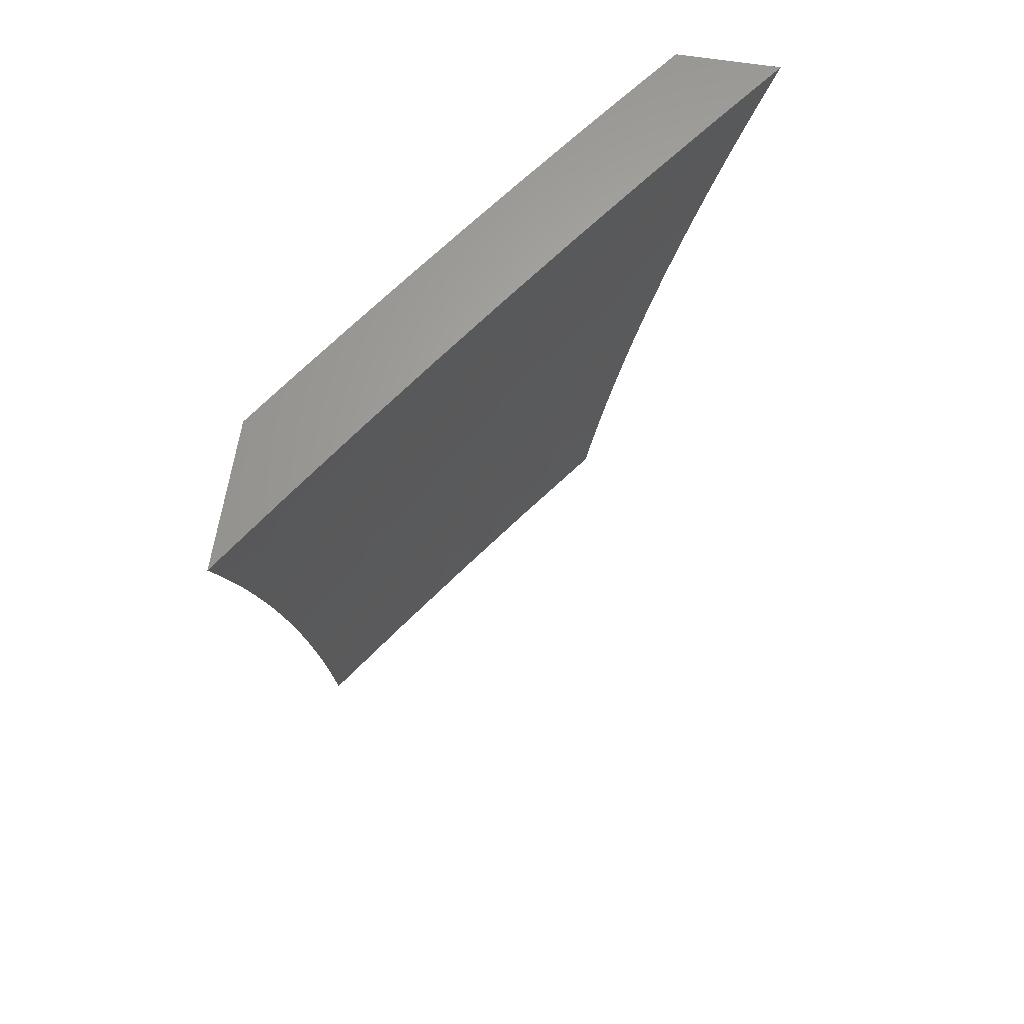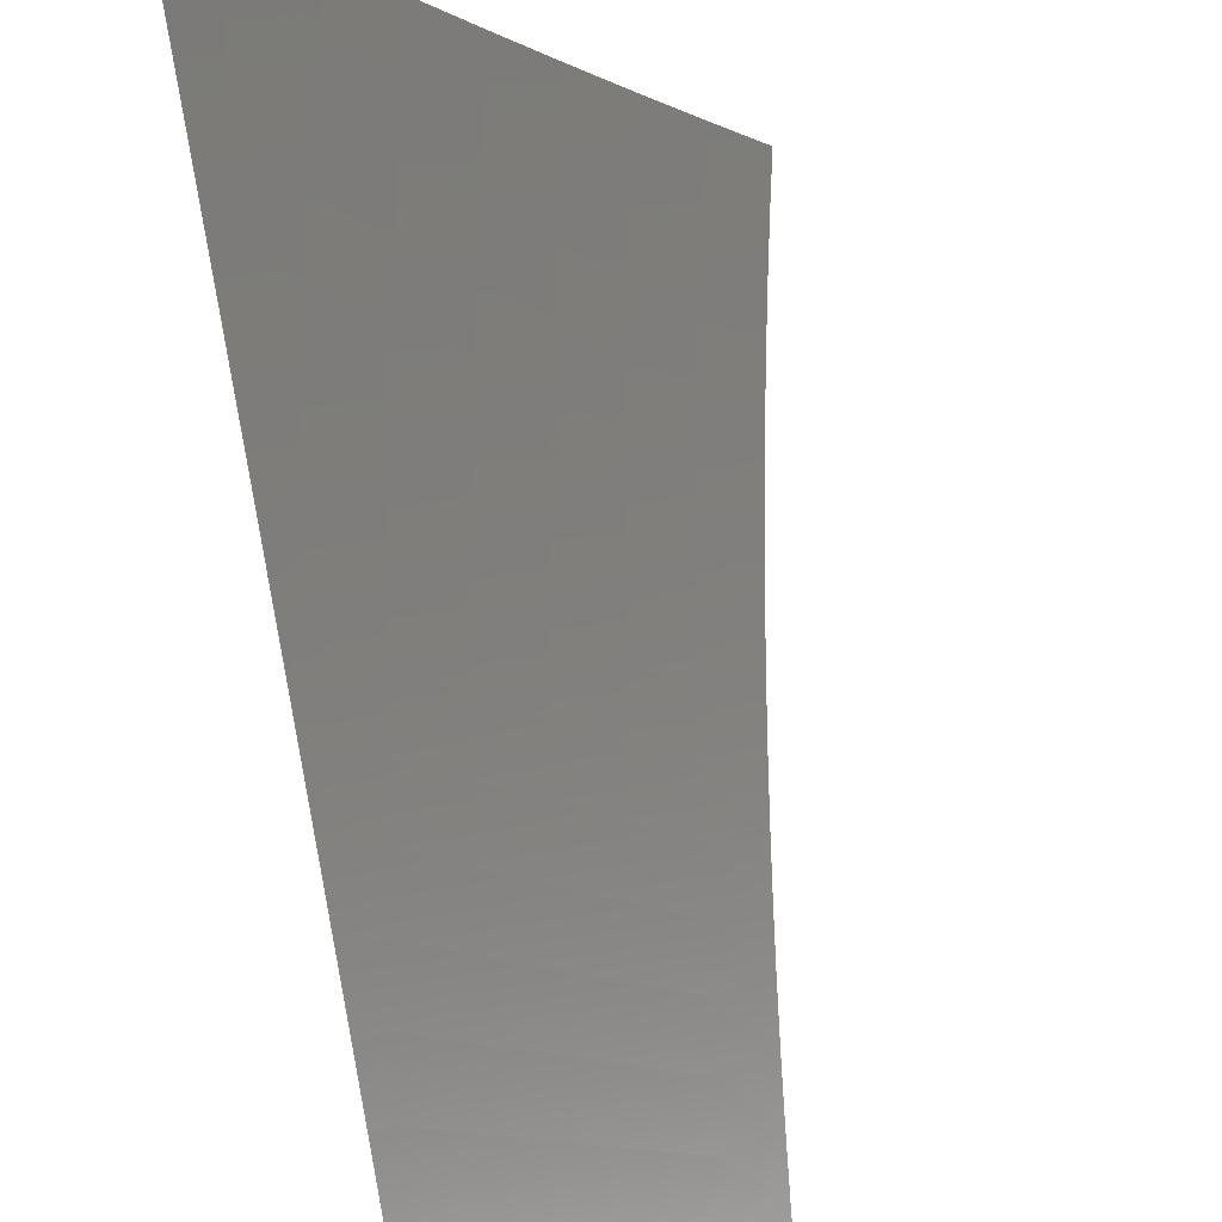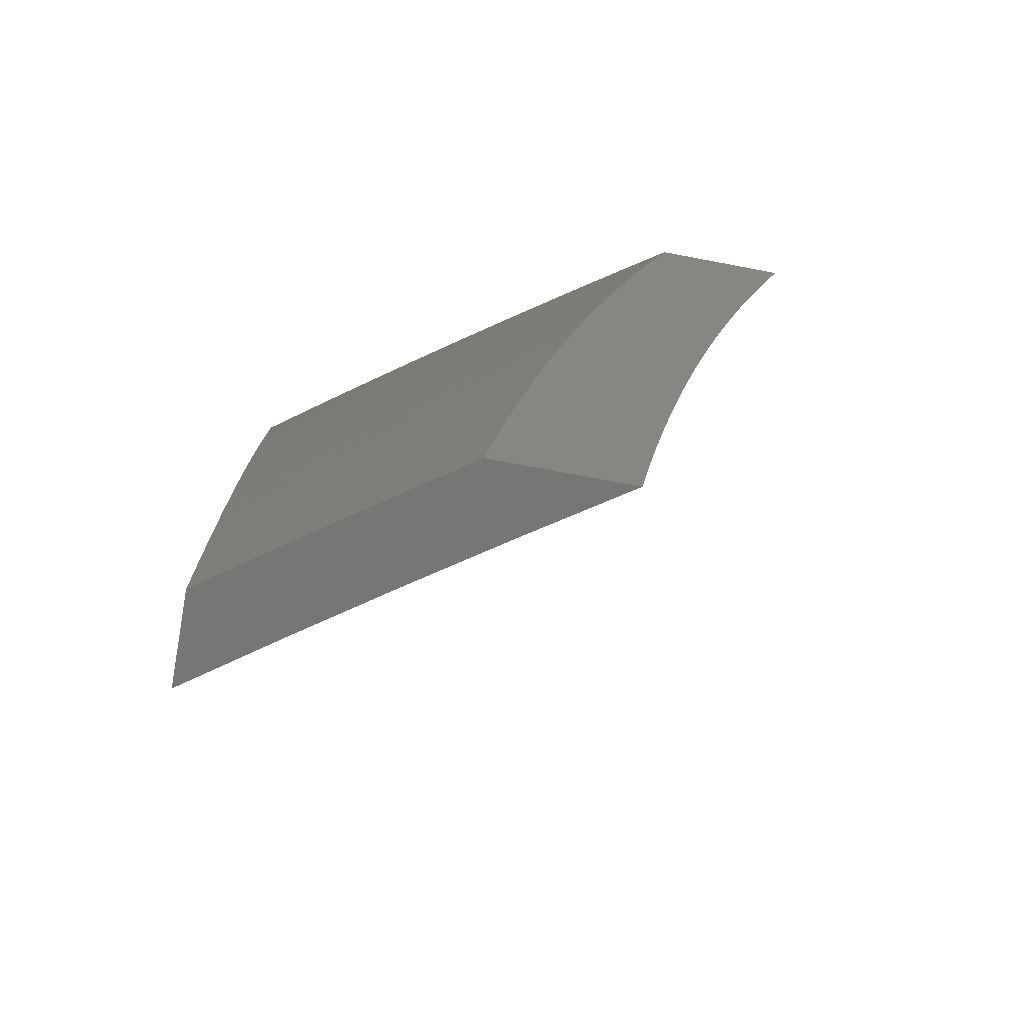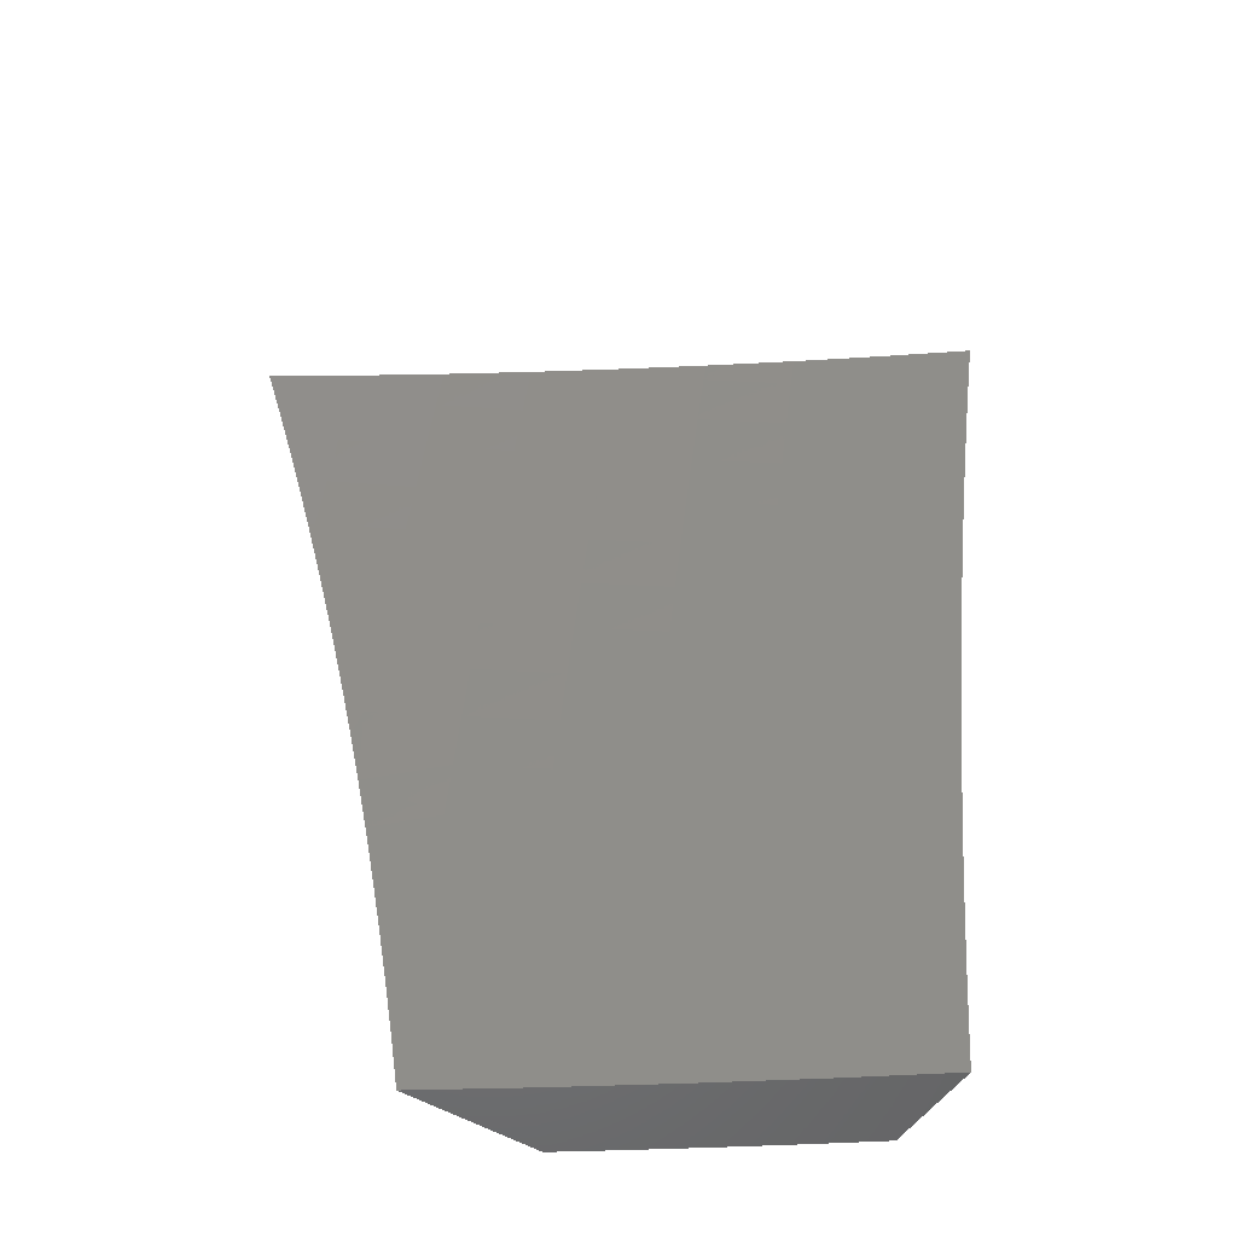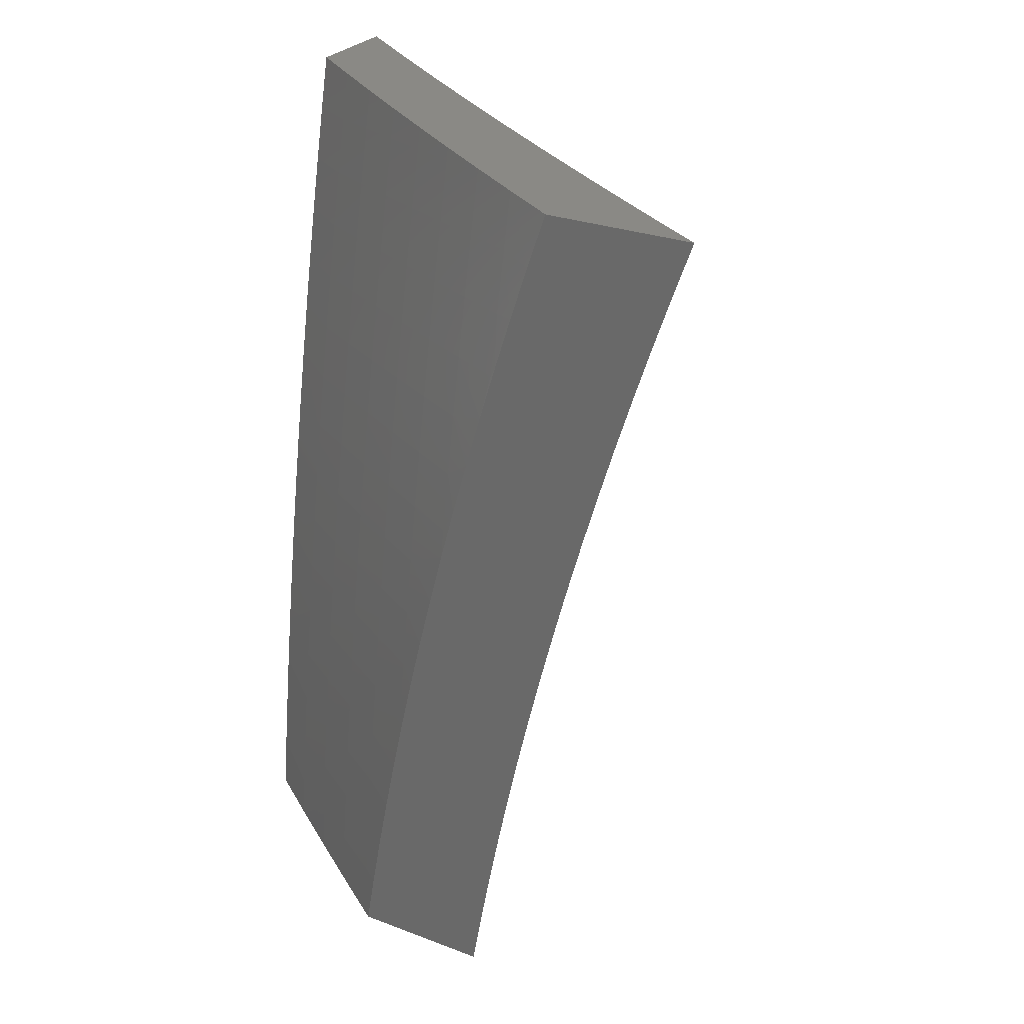
<metadata>
{"format":"stl","ext":"stl","renderer":"f3d","projection":"perspective","resolution":1024,"background":"white","views":[{"elev":64.5,"azim":8.8,"up":"+Y"},{"elev":74.4,"azim":-10.7,"up":"+Z"},{"elev":-68.4,"azim":-100.9,"up":"+Y"},{"elev":-52.2,"azim":56.9,"up":"+Y"},{"elev":28.1,"azim":-60.4,"up":"+Y"}]}
</metadata>
<code>
# stl→obj: 255 verts, 506 faces
v -8.771 1 -6.895
v -8.693 1 -7
v -8.751 1.038 -6.916
v -8.685 1.063 -7
v -8.743 1.102 -6.916
v -8.677 1.126 -7
v -8.734 1.167 -6.916
v -8.668 1.189 -7
v -8.725 1.232 -6.916
v -8.659 1.252 -7
v -8.715 1.296 -6.916
v -8.649 1.315 -7
v -8.705 1.361 -6.916
v -8.639 1.378 -7
v -8.694 1.426 -6.916
v -8.628 1.44 -7
v -8.682 1.492 -6.916
v -8.617 1.503 -7
v -8.67 1.557 -6.916
v -8.605 1.565 -7
v -8.658 1.622 -6.916
v -8.593 1.628 -7
v -8.645 1.687 -6.916
v -8.58 1.69 -7
v -8.631 1.753 -6.916
v -8.567 1.752 -7
v -8.617 1.818 -6.916
v -8.554 1.814 -7
v -8.602 1.883 -6.916
v -8.54 1.876 -7
v -8.587 1.949 -6.916
v -8.525 1.938 -7
v -8.574 2 -6.916
v -8.51 2 -7
v -8.638 2 -6.832
v -8.647 1.962 -6.832
v -8.662 1.896 -6.832
v -8.677 1.831 -6.832
v -8.691 1.765 -6.832
v -8.705 1.699 -6.832
v -8.718 1.633 -6.832
v -8.731 1.568 -6.832
v -8.743 1.502 -6.832
v -8.754 1.436 -6.832
v -8.765 1.371 -6.832
v -8.776 1.306 -6.832
v -8.786 1.24 -6.832
v -8.795 1.175 -6.832
v -8.804 1.11 -6.832
v -8.812 1.045 -6.832
v -8.849 1 -6.789
v -8.873 1.052 -6.747
v -8.925 1 -6.682
v -8.932 1.059 -6.661
v -9 1 -6.574
v -8.991 1.066 -6.575
v -9 1.064 -6.563
v -9 1.127 -6.551
v -8.983 1.132 -6.575
v -9 1.191 -6.538
v -8.974 1.199 -6.575
v -9 1.254 -6.525
v -8.964 1.265 -6.575
v -9 1.317 -6.511
v -8.954 1.332 -6.575
v -9 1.38 -6.497
v -8.943 1.399 -6.575
v -8.99 1.475 -6.489
v -8.932 1.466 -6.575
v -8.978 1.542 -6.489
v -8.92 1.532 -6.575
v -8.965 1.61 -6.489
v -8.908 1.599 -6.575
v -8.952 1.677 -6.489
v -8.895 1.666 -6.575
v -8.939 1.745 -6.489
v -8.882 1.733 -6.575
v -8.925 1.812 -6.489
v -8.868 1.801 -6.575
v -8.91 1.88 -6.489
v -8.853 1.868 -6.575
v -8.895 1.947 -6.489
v -8.838 1.935 -6.575
v -8.882 2 -6.489
v -8.822 2 -6.576
v -8.78 1.922 -6.661
v -8.765 1.989 -6.661
v -8.722 1.909 -6.747
v -8.706 1.976 -6.747
v -8.7 2 -6.747
v -8.762 2 -6.662
v -8.942 2 -6.402
v -8.951 1.96 -6.402
v -8.966 1.892 -6.402
v -8.981 1.824 -6.402
v -8.995 1.756 -6.402
v -9 1.693 -6.414
v -9 1.754 -6.395
v -9 1.816 -6.376
v -9 1.878 -6.356
v -9 1.939 -6.336
v -9 2 -6.315
v -9 1.63 -6.432
v -9 1.568 -6.449
v -9 1.506 -6.466
v -9 1.443 -6.482
v -8.864 1.118 -6.747
v -8.855 1.183 -6.747
v -8.846 1.249 -6.747
v -8.836 1.314 -6.747
v -8.825 1.38 -6.747
v -8.814 1.446 -6.747
v -8.803 1.512 -6.747
v -8.791 1.578 -6.747
v -8.778 1.644 -6.747
v -8.765 1.711 -6.747
v -8.751 1.777 -6.747
v -8.737 1.843 -6.747
v -8.924 1.125 -6.661
v -8.915 1.191 -6.661
v -8.905 1.257 -6.661
v -8.895 1.323 -6.661
v -8.885 1.39 -6.661
v -8.874 1.456 -6.661
v -8.862 1.522 -6.661
v -8.85 1.589 -6.661
v -8.837 1.655 -6.661
v -8.824 1.722 -6.661
v -8.81 1.789 -6.661
v -8.795 1.856 -6.661
v -8.626 2 -7
v -8.641 1.938 -7
v -8.674 2 -6.936
v -8.687 1.946 -6.936
v -8.722 2 -6.872
v -8.733 1.956 -6.872
v -8.77 2 -6.807
v -8.778 1.966 -6.807
v -8.817 2 -6.742
v -8.822 1.976 -6.742
v -8.863 2 -6.677
v -8.867 1.986 -6.677
v -8.909 2 -6.612
v -8.91 1.996 -6.611
v -8.955 2 -6.546
v -8.926 1.93 -6.611
v -8.969 1.939 -6.546
v -8.984 1.873 -6.546
v -9 1.878 -6.52
v -9 1.816 -6.54
v -8.998 1.806 -6.546
v -9 1.754 -6.558
v -8.954 1.798 -6.611
v -8.968 1.731 -6.611
v -8.911 1.789 -6.677
v -8.924 1.723 -6.677
v -8.866 1.78 -6.742
v -8.88 1.714 -6.742
v -8.821 1.771 -6.807
v -8.835 1.706 -6.807
v -8.776 1.762 -6.872
v -8.789 1.697 -6.872
v -8.73 1.753 -6.936
v -8.743 1.688 -6.936
v -8.695 1.69 -7
v -8.707 1.628 -7
v -8.655 1.876 -7
v -8.702 1.882 -6.936
v -8.748 1.891 -6.872
v -8.762 1.827 -6.872
v -8.807 1.836 -6.807
v -8.669 1.814 -7
v -8.716 1.817 -6.936
v -8.682 1.752 -7
v -8.756 1.624 -6.936
v -8.719 1.565 -7
v -8.768 1.559 -6.936
v -8.731 1.503 -7
v -8.78 1.495 -6.936
v -8.742 1.44 -7
v -8.791 1.431 -6.936
v -8.752 1.377 -7
v -8.802 1.367 -6.936
v -8.763 1.315 -7
v -8.812 1.303 -6.936
v -8.772 1.252 -7
v -8.822 1.239 -6.936
v -8.781 1.189 -7
v -8.831 1.175 -6.936
v -8.79 1.126 -7
v -8.84 1.111 -6.936
v -8.798 1.063 -7
v -8.848 1.047 -6.936
v -8.806 1 -7
v -8.855 1 -6.934
v -8.894 1.053 -6.872
v -8.904 1 -6.867
v -8.94 1.058 -6.807
v -8.952 1 -6.8
v -8.985 1.064 -6.742
v -9 1 -6.732
v -9 1.064 -6.721
v -9 1.127 -6.71
v -8.977 1.128 -6.742
v -8.932 1.123 -6.807
v -8.923 1.187 -6.807
v -8.877 1.181 -6.872
v -8.868 1.245 -6.872
v -9 1.19 -6.698
v -8.968 1.193 -6.742
v -8.914 1.252 -6.807
v -8.858 1.31 -6.872
v -9 1.254 -6.685
v -8.959 1.258 -6.742
v -8.904 1.316 -6.807
v -8.848 1.374 -6.872
v -9 1.317 -6.671
v -8.949 1.323 -6.742
v -8.894 1.381 -6.807
v -8.837 1.438 -6.872
v -8.994 1.33 -6.677
v -9 1.38 -6.657
v -8.984 1.395 -6.677
v -9 1.443 -6.642
v -8.973 1.46 -6.677
v -9 1.505 -6.627
v -8.961 1.526 -6.677
v -9 1.568 -6.611
v -8.95 1.592 -6.677
v -8.994 1.599 -6.611
v -8.937 1.657 -6.677
v -8.981 1.665 -6.611
v -9 1.63 -6.594
v -9 1.692 -6.576
v -9 1.939 -6.5
v -9 2 -6.48
v -8.793 1.901 -6.807
v -8.838 1.911 -6.742
v -8.882 1.92 -6.677
v -8.852 1.845 -6.742
v -8.896 1.855 -6.677
v -8.94 1.864 -6.611
v -8.802 1.632 -6.872
v -8.814 1.568 -6.872
v -8.826 1.503 -6.872
v -8.848 1.641 -6.807
v -8.86 1.576 -6.807
v -8.872 1.511 -6.807
v -8.883 1.446 -6.807
v -8.893 1.649 -6.742
v -8.905 1.584 -6.742
v -8.917 1.518 -6.742
v -8.928 1.453 -6.742
v -8.939 1.388 -6.742
v -8.886 1.117 -6.872
f 1 2 3
f 3 2 4
f 3 4 5
f 5 4 6
f 5 6 7
f 7 6 8
f 7 8 9
f 9 8 10
f 9 10 11
f 11 10 12
f 11 12 13
f 13 12 14
f 13 14 15
f 15 14 16
f 15 16 17
f 17 16 18
f 17 18 19
f 19 18 20
f 19 20 21
f 21 20 22
f 21 22 23
f 23 22 24
f 23 24 25
f 25 24 26
f 25 26 27
f 27 26 28
f 27 28 29
f 29 28 30
f 29 30 31
f 31 30 32
f 31 32 33
f 33 32 34
f 33 35 31
f 31 35 36
f 31 36 29
f 29 36 37
f 29 37 27
f 27 37 38
f 27 38 25
f 25 38 39
f 25 39 23
f 23 39 40
f 23 40 21
f 21 40 41
f 21 41 19
f 19 41 42
f 19 42 17
f 17 42 43
f 17 43 15
f 15 43 44
f 15 44 13
f 13 44 45
f 13 45 11
f 11 45 46
f 11 46 9
f 9 46 47
f 9 47 7
f 7 47 48
f 7 48 5
f 5 48 49
f 5 49 3
f 3 49 50
f 3 50 1
f 1 50 51
f 51 50 52
f 51 52 53
f 53 52 54
f 53 54 55
f 55 54 56
f 55 56 57
f 57 56 58
f 58 56 59
f 58 59 60
f 60 59 61
f 60 61 62
f 62 61 63
f 62 63 64
f 64 63 65
f 64 65 66
f 66 65 67
f 66 67 68
f 68 67 69
f 68 69 70
f 70 69 71
f 70 71 72
f 72 71 73
f 72 73 74
f 74 73 75
f 74 75 76
f 76 75 77
f 76 77 78
f 78 77 79
f 78 79 80
f 80 79 81
f 80 81 82
f 82 81 83
f 82 83 84
f 84 83 85
f 85 83 86
f 85 86 87
f 87 86 88
f 87 88 89
f 89 88 37
f 89 37 36
f 35 90 36
f 36 90 89
f 90 91 89
f 89 91 87
f 91 85 87
f 84 92 82
f 82 92 93
f 82 93 80
f 80 93 94
f 80 94 78
f 78 94 95
f 78 95 76
f 76 95 96
f 76 96 97
f 97 96 98
f 98 96 99
f 99 96 95
f 99 95 100
f 100 95 94
f 100 94 101
f 101 94 93
f 101 93 102
f 102 93 92
f 76 97 74
f 74 97 103
f 74 103 72
f 72 103 104
f 72 104 70
f 70 104 105
f 70 105 68
f 68 105 106
f 68 106 66
f 52 50 107
f 107 50 49
f 107 49 108
f 108 49 48
f 108 48 109
f 109 48 47
f 109 47 110
f 110 47 46
f 110 46 111
f 111 46 45
f 111 45 112
f 112 45 44
f 112 44 113
f 113 44 43
f 113 43 114
f 114 43 42
f 114 42 115
f 115 42 41
f 115 41 116
f 116 41 40
f 116 40 117
f 117 40 39
f 117 39 118
f 118 39 38
f 118 38 88
f 88 38 37
f 59 56 54
f 54 52 119
f 119 52 107
f 119 107 120
f 120 107 108
f 120 108 121
f 121 108 109
f 121 109 122
f 122 109 110
f 122 110 123
f 123 110 111
f 123 111 124
f 124 111 112
f 124 112 125
f 125 112 113
f 125 113 126
f 126 113 114
f 126 114 127
f 127 114 115
f 127 115 128
f 128 115 116
f 128 116 129
f 129 116 117
f 129 117 130
f 130 117 118
f 130 118 86
f 86 118 88
f 61 59 119
f 119 59 54
f 61 119 120
f 63 61 120
f 63 120 121
f 65 63 121
f 65 121 122
f 67 65 122
f 67 122 123
f 69 67 123
f 69 123 124
f 71 69 124
f 71 124 125
f 73 71 125
f 73 125 126
f 75 73 126
f 75 126 127
f 77 75 127
f 77 127 128
f 79 77 128
f 79 128 129
f 81 79 129
f 81 129 130
f 83 81 130
f 83 130 86
f 131 132 133
f 133 132 134
f 133 134 135
f 135 134 136
f 135 136 137
f 137 136 138
f 137 138 139
f 139 138 140
f 139 140 141
f 141 140 142
f 141 142 143
f 143 142 144
f 143 144 145
f 145 144 146
f 145 146 147
f 147 146 148
f 147 148 149
f 149 148 150
f 150 148 151
f 150 151 152
f 152 151 153
f 152 153 154
f 154 153 155
f 154 155 156
f 156 155 157
f 156 157 158
f 158 157 159
f 158 159 160
f 160 159 161
f 160 161 162
f 162 161 163
f 162 163 164
f 164 163 165
f 164 165 166
f 132 167 134
f 134 167 168
f 134 168 169
f 169 168 170
f 169 170 171
f 171 170 159
f 171 159 157
f 167 172 168
f 168 172 173
f 168 173 170
f 170 173 161
f 170 161 159
f 172 174 173
f 173 174 163
f 173 163 161
f 174 165 163
f 164 166 175
f 175 166 176
f 175 176 177
f 177 176 178
f 177 178 179
f 179 178 180
f 179 180 181
f 181 180 182
f 181 182 183
f 183 182 184
f 183 184 185
f 185 184 186
f 185 186 187
f 187 186 188
f 187 188 189
f 189 188 190
f 189 190 191
f 191 190 192
f 191 192 193
f 193 192 194
f 193 194 195
f 193 195 196
f 196 195 197
f 196 197 198
f 198 197 199
f 198 199 200
f 200 199 201
f 200 201 202
f 202 203 200
f 200 203 204
f 200 204 205
f 205 204 206
f 205 206 207
f 207 206 208
f 207 208 187
f 187 208 185
f 203 209 204
f 204 209 210
f 204 210 206
f 206 210 211
f 206 211 208
f 208 211 212
f 208 212 185
f 185 212 183
f 209 213 210
f 210 213 214
f 210 214 211
f 211 214 215
f 211 215 212
f 212 215 216
f 212 216 183
f 183 216 181
f 213 217 214
f 214 217 218
f 214 218 215
f 215 218 219
f 215 219 216
f 216 219 220
f 216 220 181
f 181 220 179
f 218 217 221
f 221 217 222
f 221 222 223
f 223 222 224
f 223 224 225
f 225 224 226
f 225 226 227
f 227 226 228
f 227 228 229
f 229 228 230
f 229 230 231
f 231 230 232
f 231 232 156
f 156 232 154
f 228 233 230
f 230 233 232
f 233 234 232
f 232 234 154
f 234 152 154
f 149 235 147
f 147 235 145
f 235 236 145
f 134 169 136
f 136 169 237
f 136 237 138
f 138 237 238
f 138 238 140
f 140 238 239
f 140 239 142
f 142 239 146
f 142 146 144
f 169 171 237
f 237 171 240
f 237 240 238
f 238 240 241
f 238 241 239
f 239 241 242
f 239 242 146
f 146 242 148
f 171 157 240
f 240 157 155
f 240 155 241
f 241 155 153
f 241 153 242
f 242 153 151
f 242 151 148
f 162 164 243
f 243 164 175
f 243 175 244
f 244 175 177
f 244 177 245
f 245 177 179
f 245 179 220
f 160 162 246
f 246 162 243
f 246 243 247
f 247 243 244
f 247 244 248
f 248 244 245
f 248 245 249
f 249 245 220
f 249 220 219
f 231 156 158
f 158 160 250
f 250 160 246
f 250 246 251
f 251 246 247
f 251 247 252
f 252 247 248
f 252 248 253
f 253 248 249
f 253 249 254
f 254 249 219
f 254 219 218
f 229 231 250
f 250 231 158
f 229 250 251
f 227 229 251
f 227 251 252
f 225 227 252
f 225 252 253
f 223 225 253
f 223 253 254
f 221 223 254
f 221 254 218
f 187 189 207
f 207 189 255
f 207 255 205
f 205 255 198
f 205 198 200
f 189 191 255
f 255 191 196
f 255 196 198
f 193 196 191
f 102 92 236
f 236 92 145
f 145 92 84
f 145 84 143
f 143 84 85
f 143 85 141
f 141 85 91
f 141 91 139
f 139 91 137
f 137 91 90
f 137 90 135
f 135 90 35
f 135 35 133
f 133 35 33
f 133 33 131
f 131 33 34
f 34 32 131
f 131 32 30
f 131 30 28
f 28 26 131
f 131 26 132
f 132 26 167
f 167 26 24
f 167 24 172
f 172 24 22
f 172 22 174
f 174 22 20
f 174 20 165
f 165 20 18
f 165 18 166
f 166 18 16
f 166 16 176
f 176 16 14
f 176 14 178
f 178 14 12
f 178 12 180
f 180 12 10
f 180 10 182
f 182 10 8
f 182 8 184
f 184 8 6
f 184 6 186
f 186 6 4
f 186 4 188
f 188 4 2
f 188 2 190
f 190 2 192
f 192 2 194
f 2 1 194
f 194 1 195
f 195 1 51
f 195 51 197
f 197 51 199
f 199 51 53
f 199 53 201
f 201 53 55
f 57 209 55
f 55 209 203
f 55 203 202
f 209 57 213
f 213 57 58
f 213 58 217
f 217 58 60
f 217 60 222
f 222 60 62
f 222 62 224
f 224 62 64
f 224 64 226
f 226 64 66
f 226 66 228
f 228 66 106
f 228 106 233
f 233 106 105
f 233 105 234
f 234 105 104
f 234 104 152
f 152 104 103
f 152 103 150
f 150 103 97
f 150 97 149
f 149 97 235
f 235 97 98
f 235 98 236
f 236 98 99
f 236 99 100
f 100 101 236
f 236 101 102
f 202 201 55

</code>
